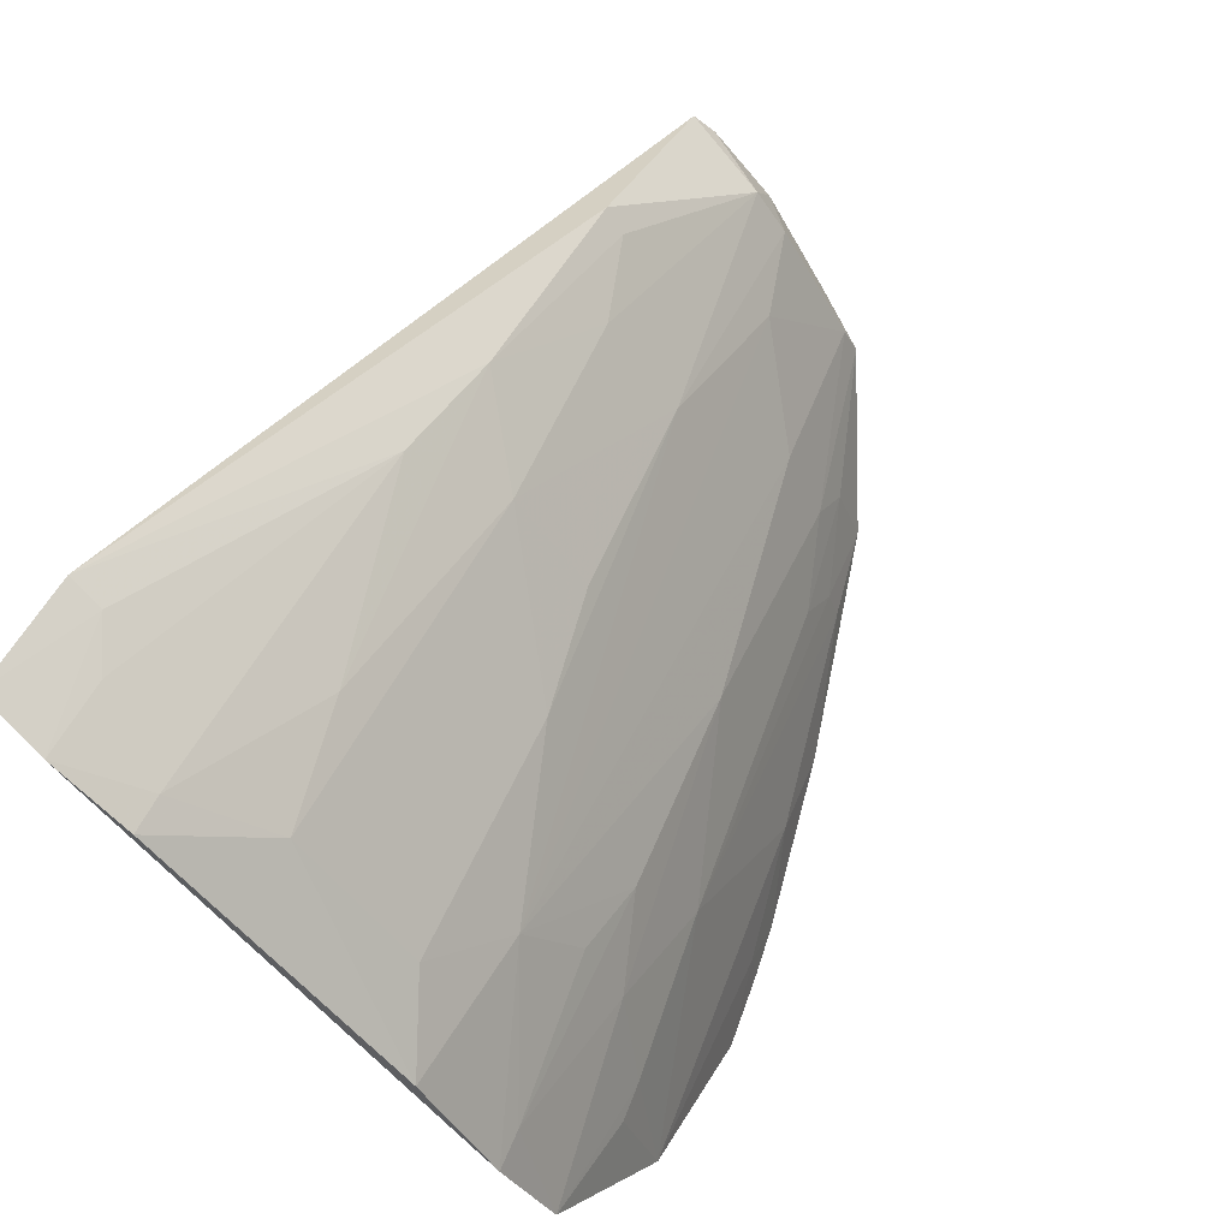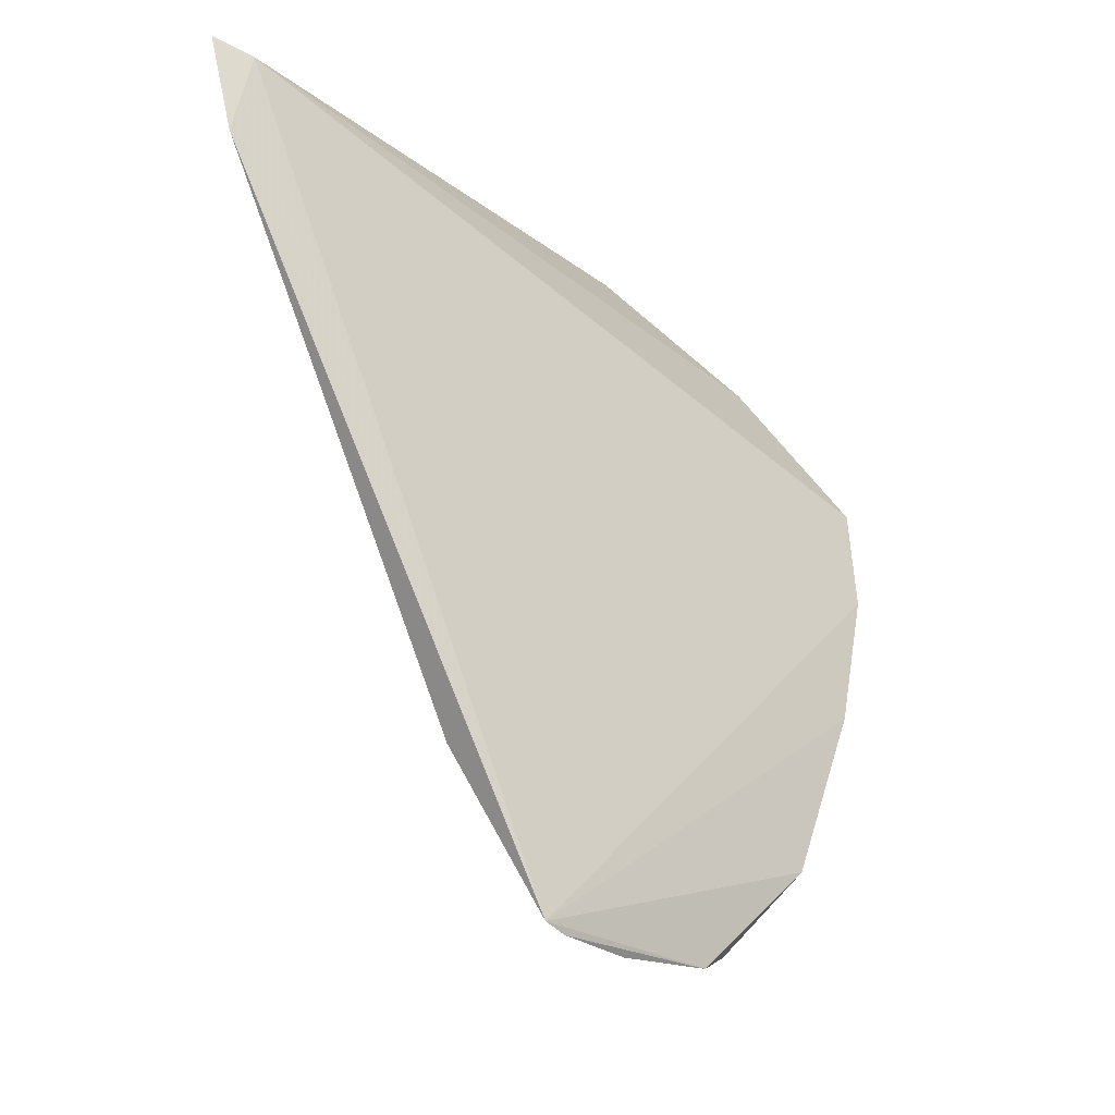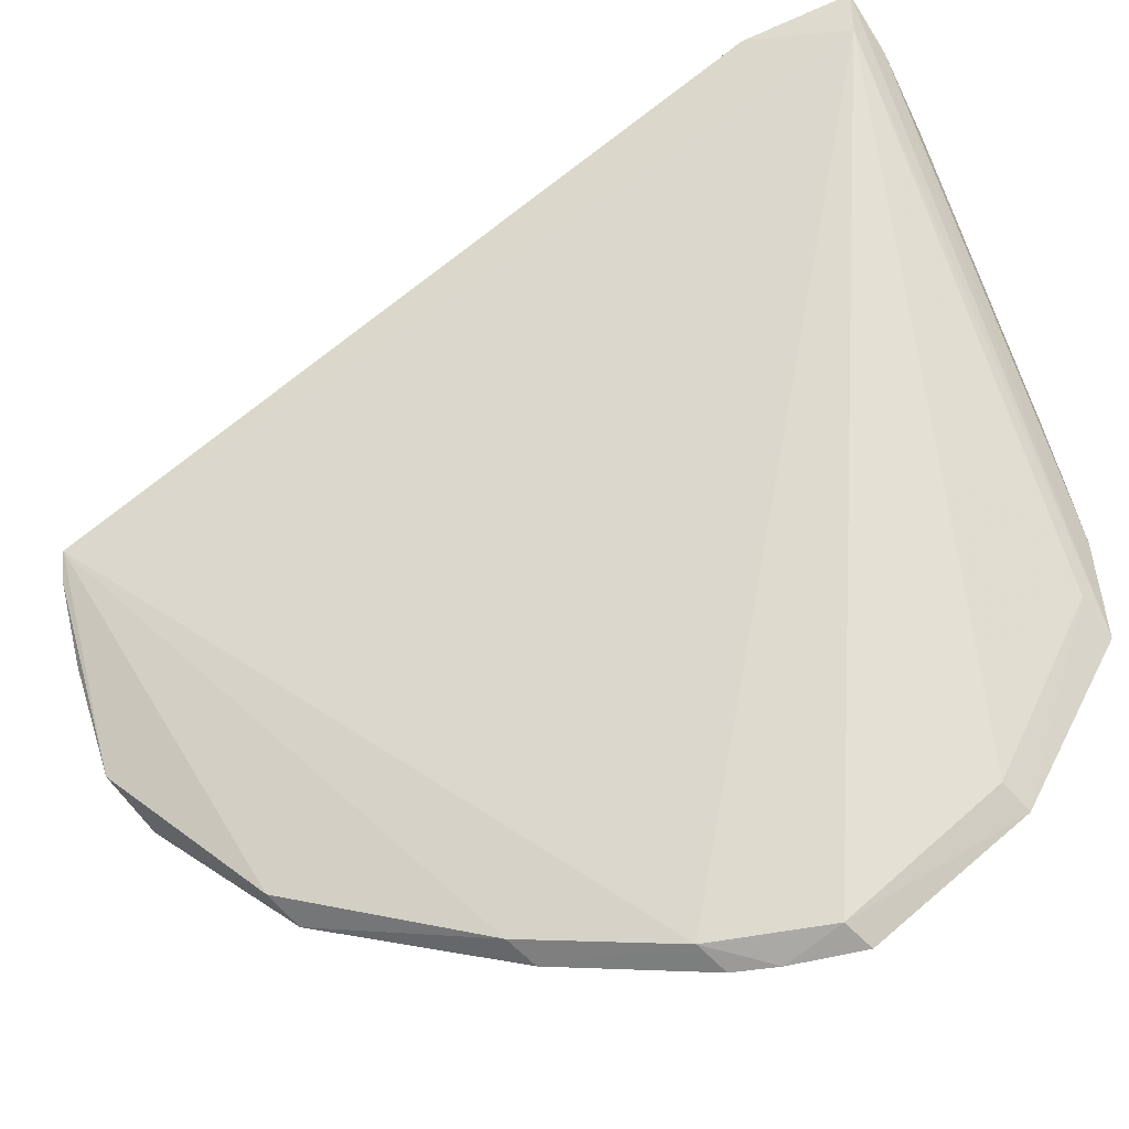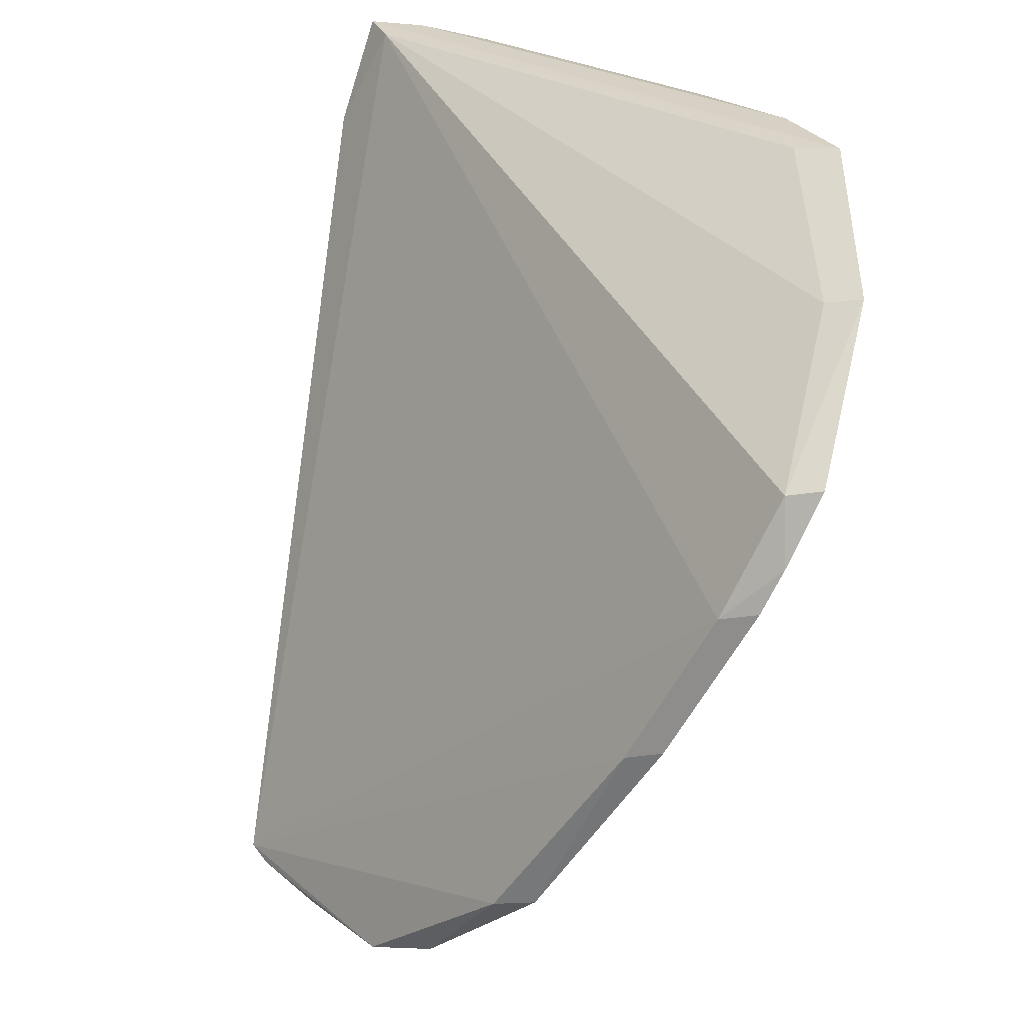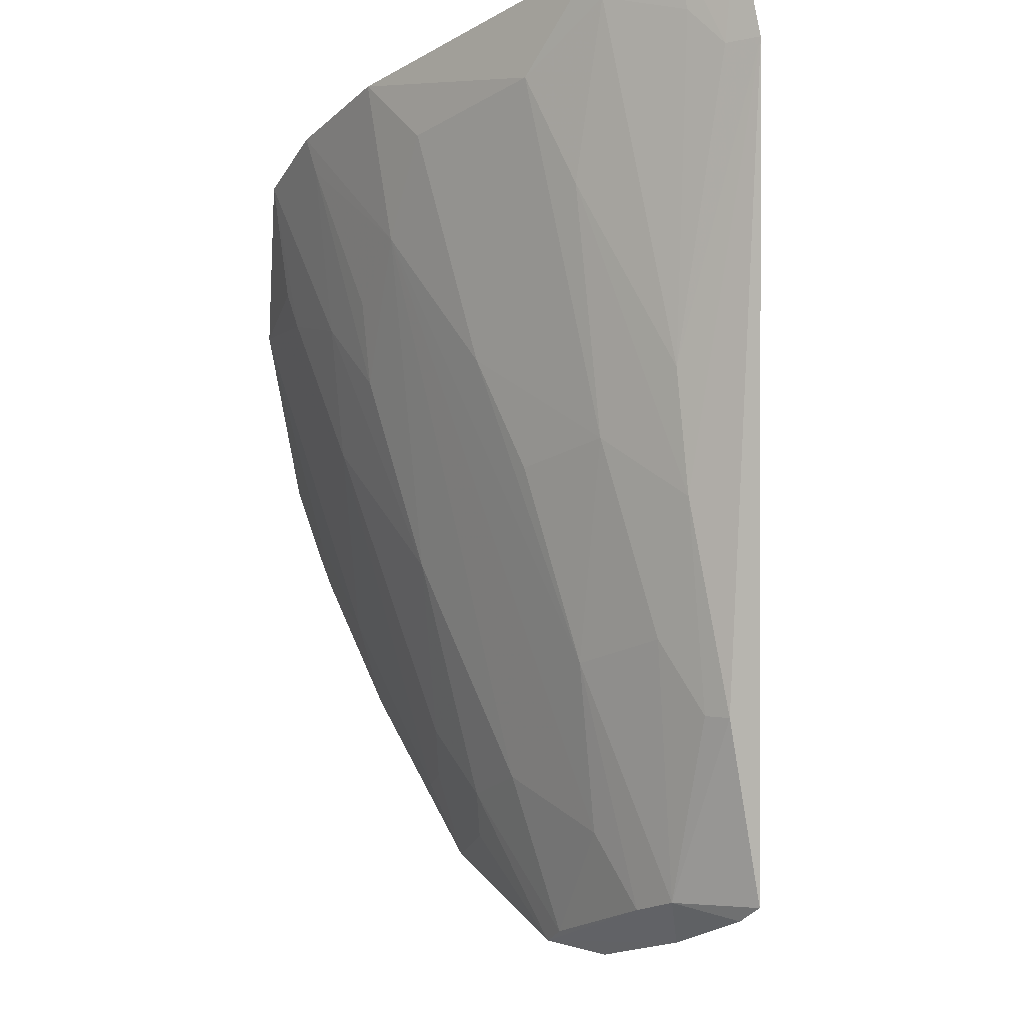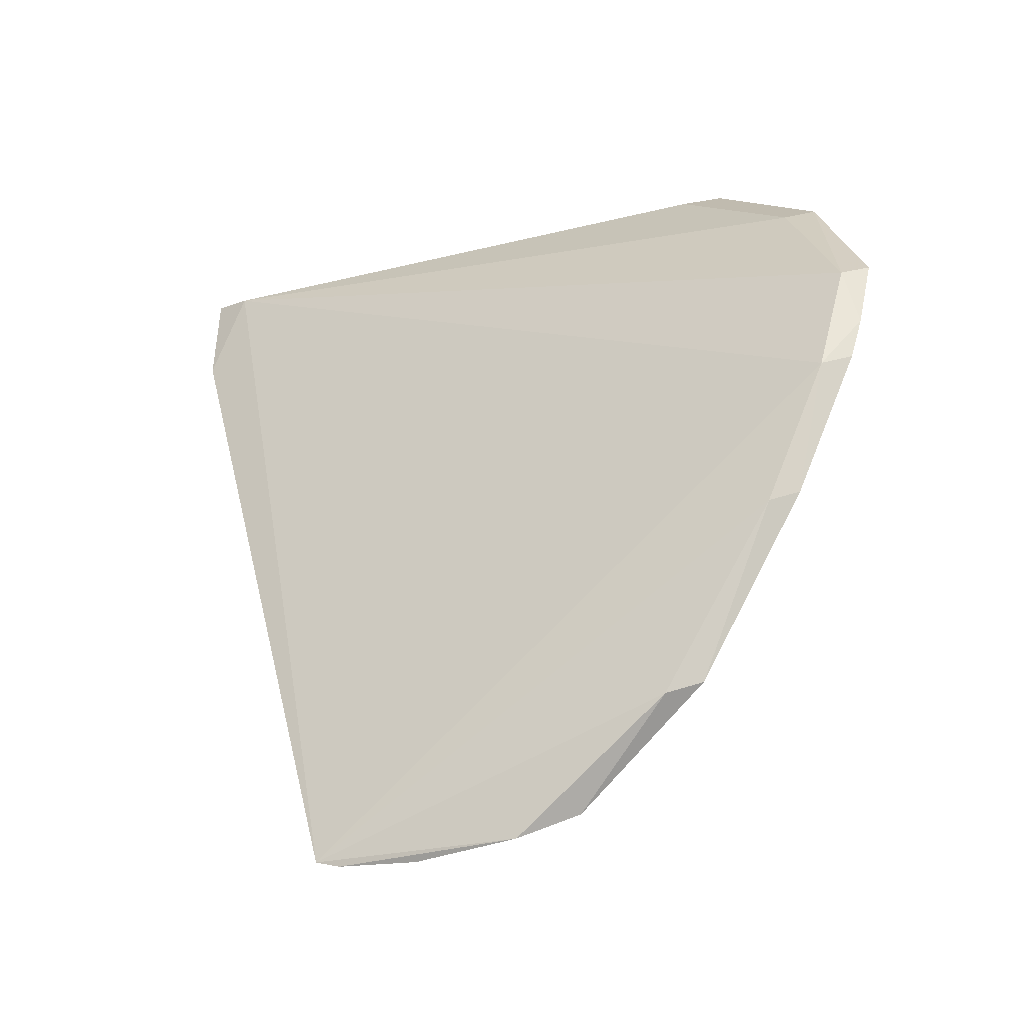
<metadata>
{"format":"obj","ext":"obj","renderer":"f3d","projection":"perspective","resolution":1024,"background":"white","views":[{"elev":66.8,"azim":33.7,"up":"+Y"},{"elev":-20.8,"azim":-100.1,"up":"+Z"},{"elev":-59.4,"azim":-63.3,"up":"+Y"},{"elev":-75.8,"azim":-11.0,"up":"+Y"},{"elev":72.7,"azim":175.2,"up":"+Y"},{"elev":-27.3,"azim":-25.0,"up":"+Z"}]}
</metadata>
<code>
v 0.04992 0.0386 0.08874
v 0.0588 0.01602 0.08099
v 0.04206 0.02417 0.03604
v 0.03165 0.0343 0.0344
v 0.02897 0.05413 0.08765
v 0.05382 0.00921 0.06347
v 0.03972 0.03552 0.05057
v 0.05142 0.02891 0.07215
v 0.05715 0.02591 0.08804
v 0.04793 0.01569 0.04283
v 0.03054 0.0356 0.03491
v 0.05584 0.009099 0.07086
v 0.03549 0.03347 0.03594
v 0.03552 0.05188 0.08652
v 0.04921 0.03587 0.07923
v 0.04424 0.02653 0.0457
v 0.05464 0.02704 0.08748
v 0.03146 0.05501 0.08868
v 0.05589 0.008755 0.06426
v 0.0538 0.02216 0.06964
v 0.04562 0.01641 0.04197
v 0.05678 0.01666 0.0803
v 0.03522 0.03019 0.03398
v 0.04026 0.04741 0.084
v 0.05441 0.03167 0.08875
v 0.04894 0.02669 0.06006
v 0.03961 0.03096 0.04095
v 0.02784 0.05683 0.08818
v 0.03582 0.05224 0.08875
v 0.03164 0.04114 0.04523
v 0.05391 0.01313 0.06004
v 0.05275 0.01104 0.05481
v 0.05667 0.008582 0.06705
v 0.05687 0.02249 0.0815
v 0.0538 0.02679 0.07691
v 0.0428 0.02241 0.03574
v 0.03936 0.02439 0.03431
v 0.05073 0.01152 0.05399
v 0.03748 0.03117 0.03601
v 0.04445 0.03806 0.0697
v 0.05148 0.03116 0.0769
v 0.04894 0.01982 0.05048
v 0.02711 0.05546 0.0813
v 0.03297 0.04474 0.05771
v 0.03523 0.04013 0.05051
v 0.04963 0.01541 0.04781
v 0.0578 0.008734 0.07159
v 0.0563 0.01077 0.06717
v 0.05635 0.0223 0.07922
v 0.05395 0.03142 0.08646
v 0.04657 0.02193 0.04568
v 0.047 0.04051 0.0841
v 0.02903 0.05452 0.08155
v 0.03785 0.04722 0.07689
v 0.03298 0.04022 0.04567
v 0.03759 0.04256 0.06247
v 0.04903 0.01746 0.04803
v 0.04661 0.01987 0.04329
v 0.03091 0.05413 0.08408
v 0.03307 0.04705 0.06492
v 0.0421 0.03787 0.06252
f 11 6 5
f 12 5 6
f 13 4 11
f 17 9 5
f 17 2 9
f 22 12 2
f 22 5 12
f 22 17 5
f 22 2 17
f 23 4 13
f 25 15 1
f 25 18 9
f 26 16 15
f 26 15 8
f 27 7 15
f 27 15 16
f 27 16 3
f 28 5 9
f 28 9 18
f 29 14 18
f 29 24 14
f 29 1 24
f 29 25 1
f 29 18 25
f 30 13 11
f 31 20 2
f 32 19 6
f 32 31 19
f 33 12 6
f 33 6 19
f 34 9 2
f 35 26 8
f 35 20 26
f 36 10 21
f 37 21 11
f 37 11 4
f 37 4 23
f 37 36 21
f 37 23 36
f 38 6 11
f 38 11 21
f 38 32 6
f 38 21 10
f 38 10 32
f 39 23 13
f 39 36 23
f 39 3 36
f 39 27 3
f 39 13 7
f 39 7 27
f 40 15 7
f 41 8 15
f 42 26 20
f 43 11 5
f 43 5 28
f 43 30 11
f 44 30 43
f 45 7 13
f 46 32 10
f 46 31 32
f 46 20 31
f 47 2 12
f 47 12 33
f 48 31 2
f 48 47 33
f 48 2 47
f 48 33 19
f 48 19 31
f 49 34 2
f 49 2 20
f 49 20 35
f 49 35 9
f 49 9 34
f 50 25 9
f 50 9 35
f 50 35 8
f 50 8 41
f 50 41 15
f 50 15 25
f 51 36 3
f 51 3 16
f 51 16 26
f 51 26 42
f 52 40 24
f 52 24 1
f 52 1 15
f 52 15 40
f 53 43 28
f 53 28 18
f 54 14 24
f 55 45 13
f 55 13 30
f 55 30 44
f 55 44 45
f 56 7 45
f 56 45 44
f 56 44 54
f 56 54 24
f 56 24 40
f 57 46 10
f 57 42 20
f 57 20 46
f 58 10 36
f 58 36 51
f 58 57 10
f 58 51 42
f 58 42 57
f 59 53 18
f 59 18 14
f 60 44 43
f 60 43 53
f 60 53 59
f 60 59 14
f 60 54 44
f 60 14 54
f 61 56 40
f 61 40 7
f 61 7 56

</code>
